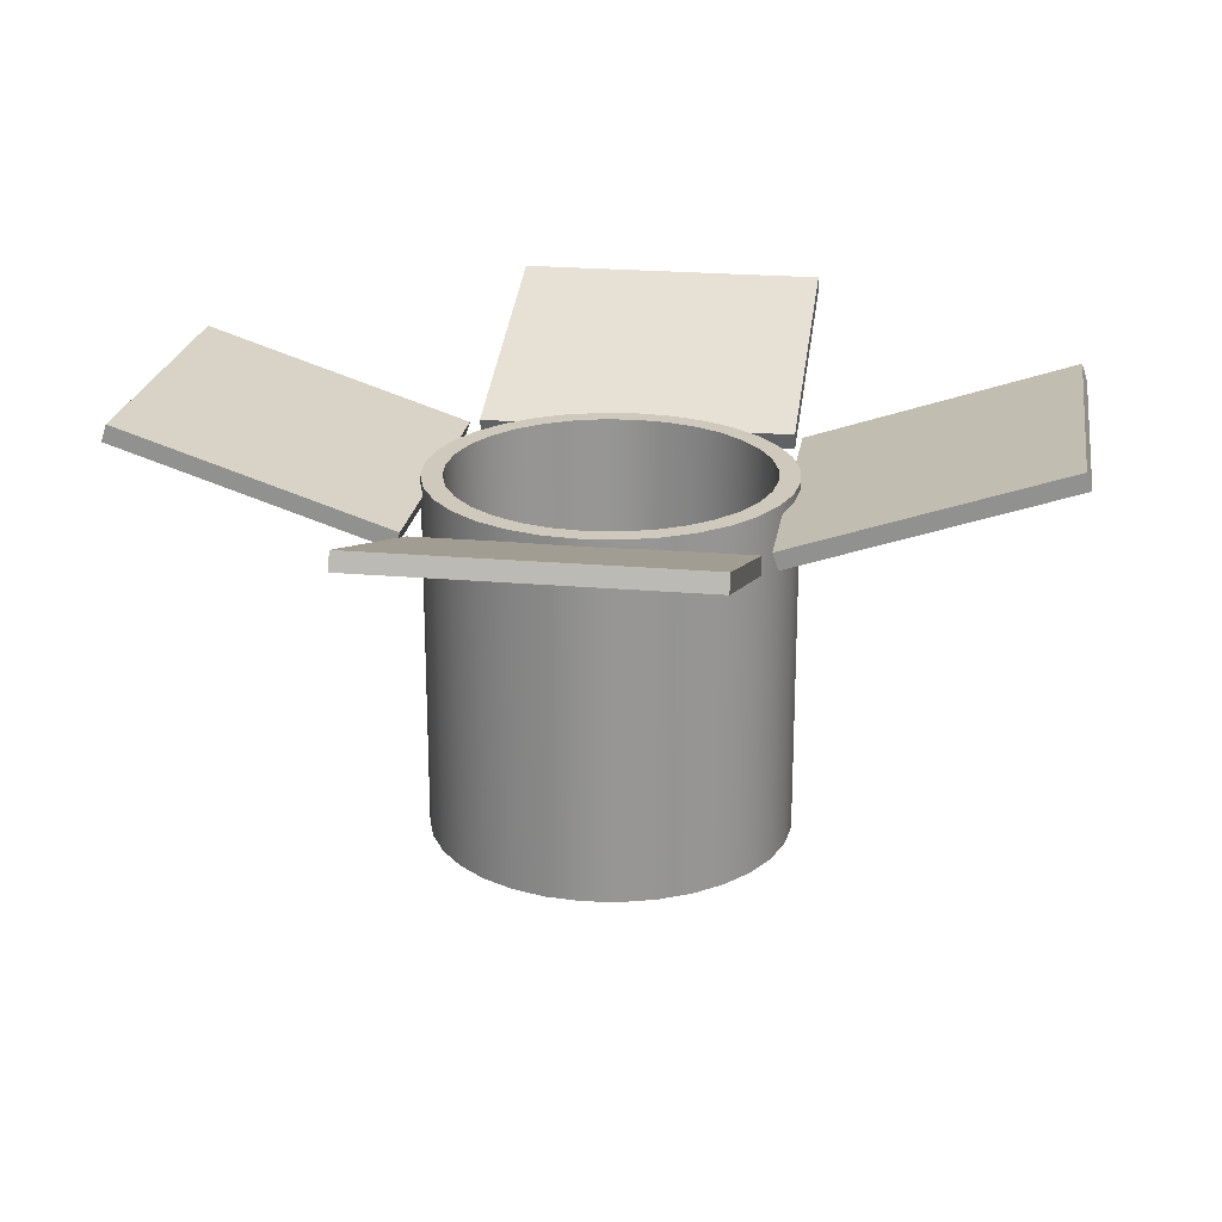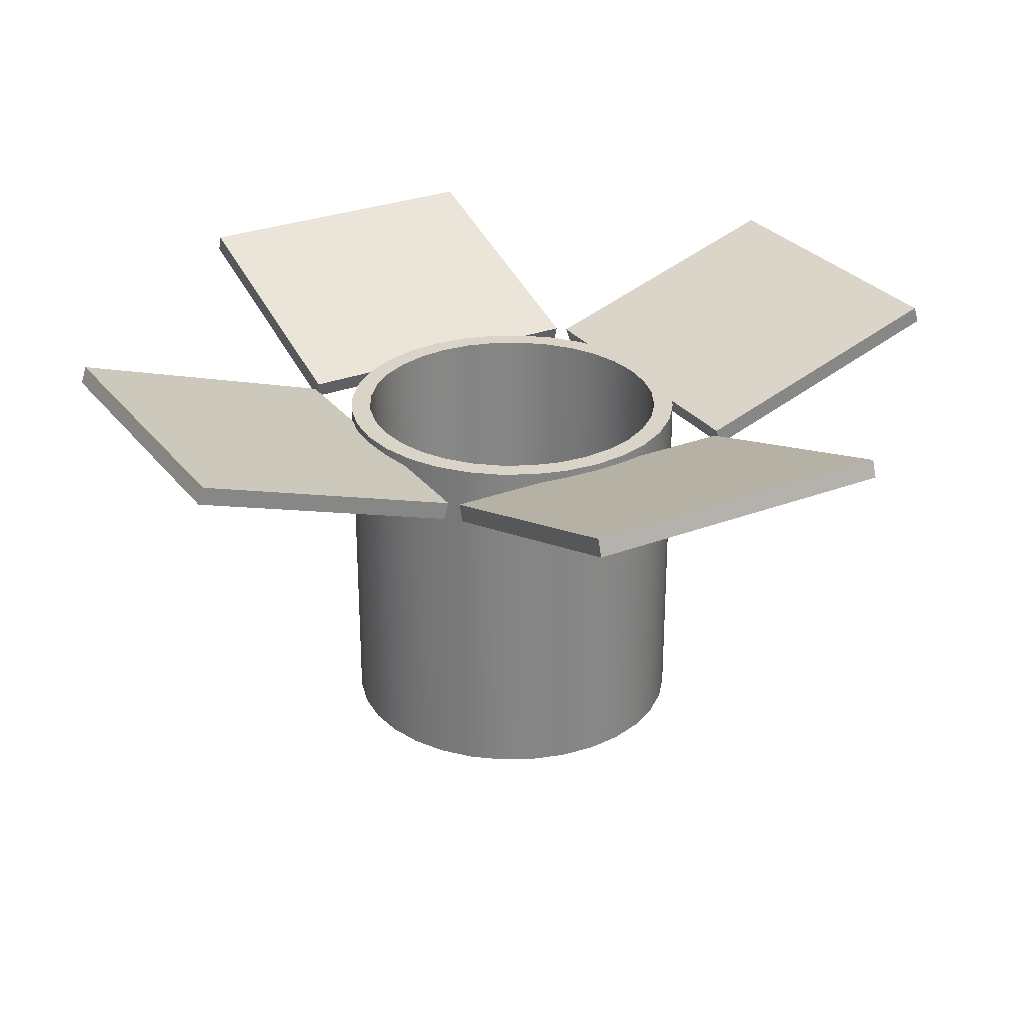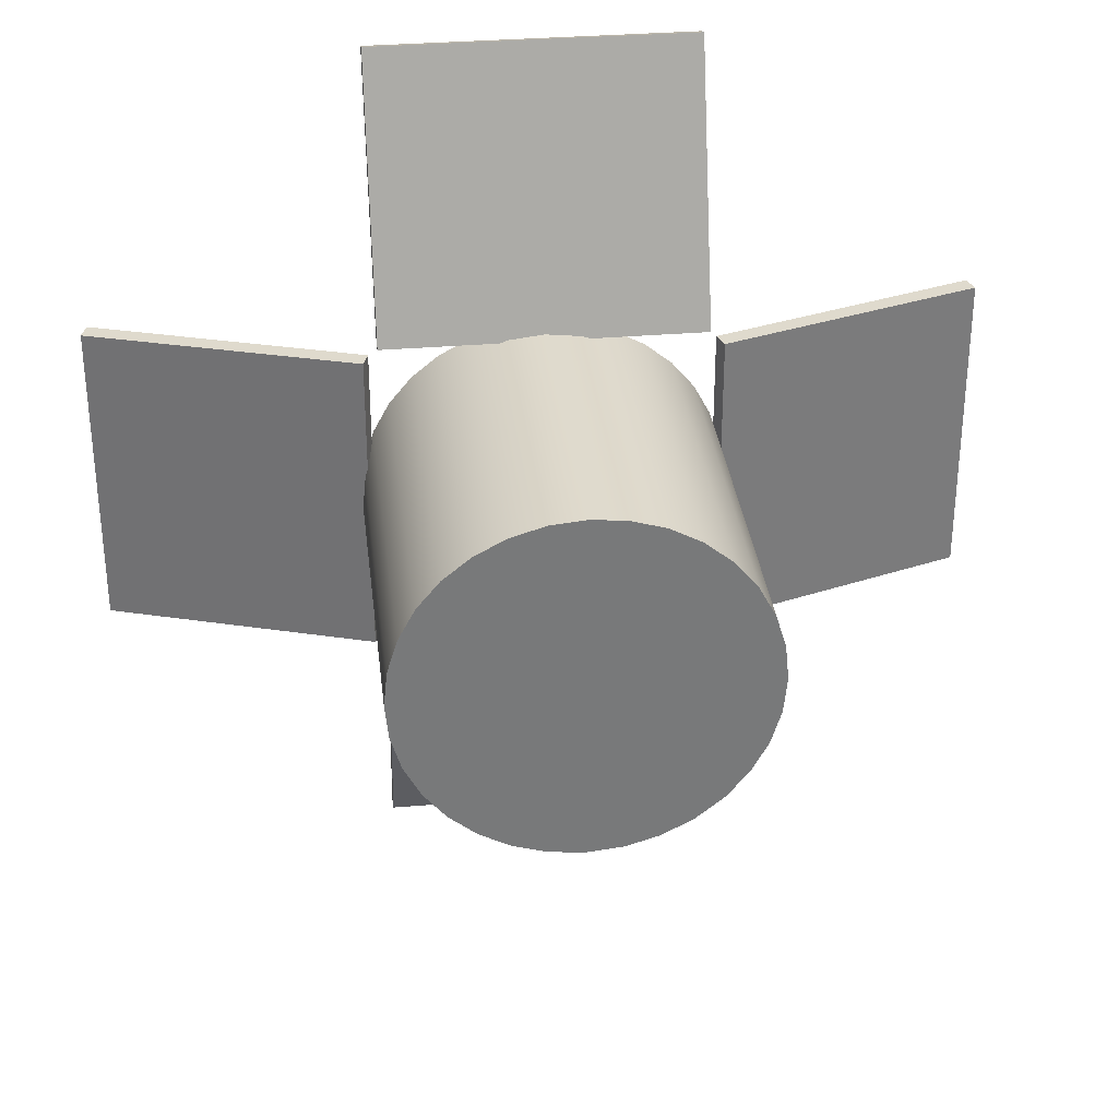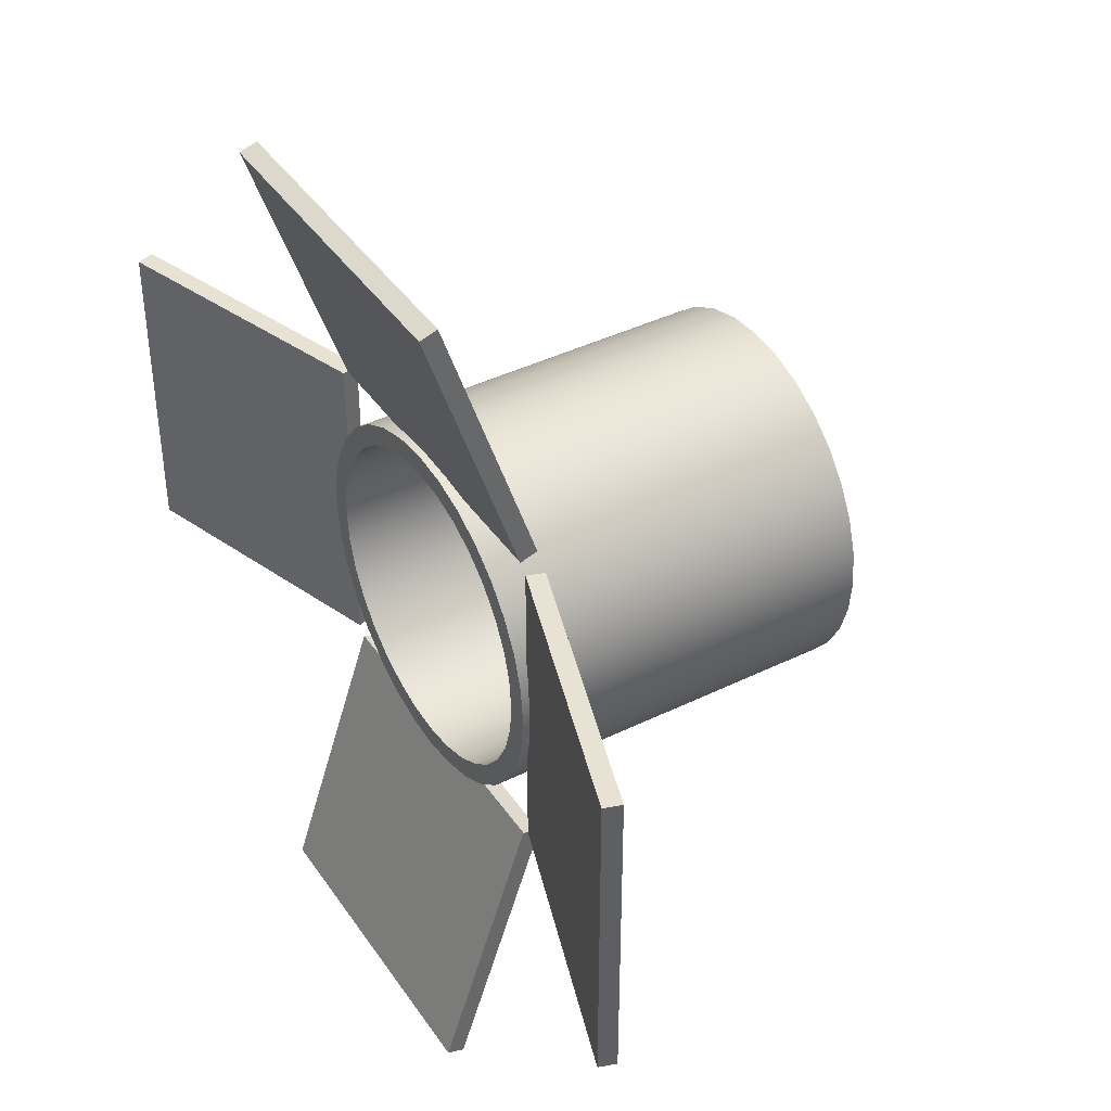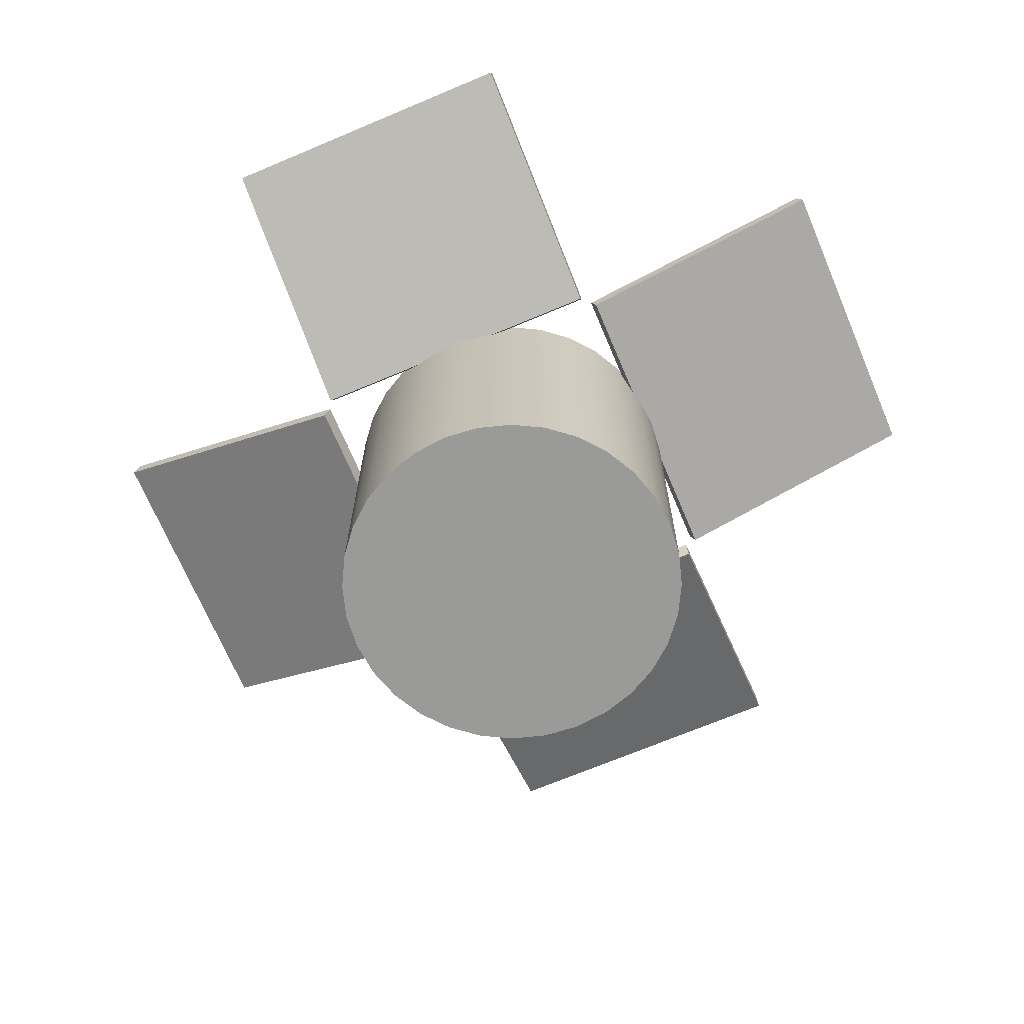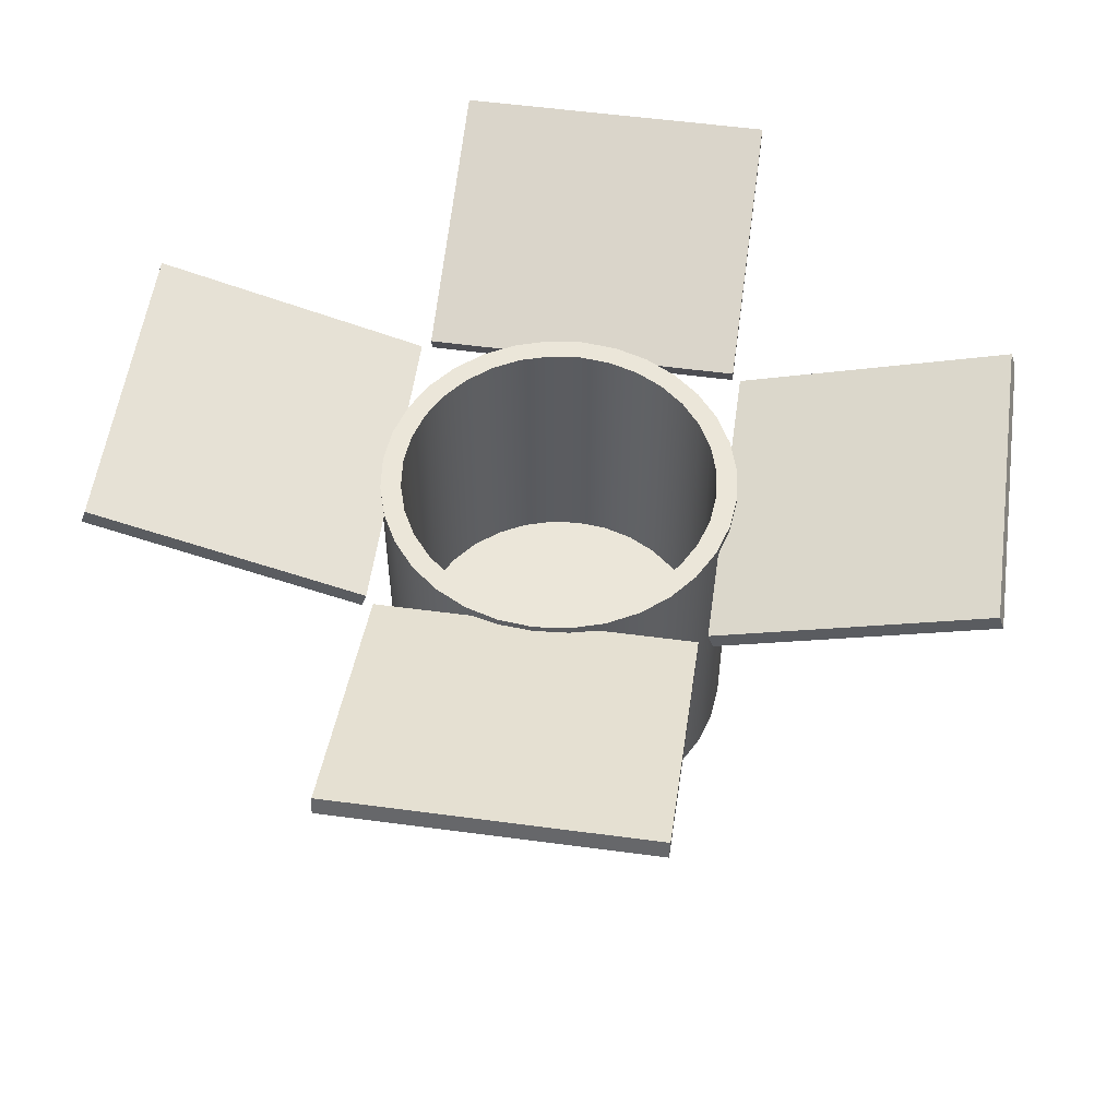
<metadata>
{"format":"obj","ext":"obj","renderer":"f3d","projection":"perspective","resolution":1024,"background":"white","views":[{"elev":22.4,"azim":98.6,"up":"+Z"},{"elev":28.5,"azim":60.0,"up":"+Z"},{"elev":32.7,"azim":173.4,"up":"+Y"},{"elev":40.8,"azim":59.0,"up":"+Y"},{"elev":-69.2,"azim":-157.1,"up":"+Z"},{"elev":55.3,"azim":-82.0,"up":"+Z"}]}
</metadata>
<code>
o Cylinder
v 0 0.5144 -0.7069
v 0 0.5144 0.3289
v 0.1003 0.5045 -0.7069
v 0.1003 0.5045 0.3289
v 0.1968 0.4752 -0.7069
v 0.1968 0.4752 0.3289
v 0.2858 0.4277 -0.7069
v 0.2858 0.4277 0.3289
v 0.3637 0.3637 -0.7069
v 0.3637 0.3637 0.3289
v 0.4277 0.2858 -0.7069
v 0.4277 0.2858 0.3289
v 0.4752 0.1968 -0.7069
v 0.4752 0.1968 0.3289
v 0.5045 0.1003 -0.7069
v 0.5045 0.1003 0.3289
v 0.5144 -0 -0.7069
v 0.5144 -0 0.3289
v 0.5045 -0.1003 -0.7069
v 0.5045 -0.1003 0.3289
v 0.4752 -0.1968 -0.7069
v 0.4752 -0.1968 0.3289
v 0.4277 -0.2858 -0.7069
v 0.4277 -0.2858 0.3289
v 0.3637 -0.3637 -0.7069
v 0.3637 -0.3637 0.3289
v 0.2858 -0.4277 -0.7069
v 0.2858 -0.4277 0.3289
v 0.1968 -0.4752 -0.7069
v 0.1968 -0.4752 0.3289
v 0.1003 -0.5045 -0.7069
v 0.1003 -0.5045 0.3289
v -0 -0.5144 -0.7069
v -0 -0.5144 0.3289
v -0.1003 -0.5045 -0.7069
v -0.1003 -0.5045 0.3289
v -0.1968 -0.4752 -0.7069
v -0.1968 -0.4752 0.3289
v -0.2858 -0.4277 -0.7069
v -0.2858 -0.4277 0.3289
v -0.3637 -0.3637 -0.7069
v -0.3637 -0.3637 0.3289
v -0.4277 -0.2858 -0.7069
v -0.4277 -0.2858 0.3289
v -0.4752 -0.1968 -0.7069
v -0.4752 -0.1968 0.3289
v -0.5045 -0.1003 -0.7069
v -0.5045 -0.1003 0.3289
v -0.5144 0 -0.7069
v -0.5144 0 0.3289
v -0.5045 0.1003 -0.7069
v -0.5045 0.1003 0.3289
v -0.4752 0.1968 -0.7069
v -0.4752 0.1968 0.3289
v -0.4277 0.2858 -0.7069
v -0.4277 0.2858 0.3289
v -0.3637 0.3637 -0.7069
v -0.3637 0.3637 0.3289
v -0.2858 0.4277 -0.7069
v -0.2858 0.4277 0.3289
v -0.1968 0.4752 -0.7069
v -0.1968 0.4752 0.3289
v -0.1003 0.5045 -0.7069
v -0.1003 0.5045 0.3289
v 0.08882 0.4465 0.3289
v 0 0.4553 0.3289
v 0.1742 0.4206 0.3289
v 0.2529 0.3786 0.3289
v 0.3219 0.3219 0.3289
v 0.3786 0.2529 0.3289
v 0.4206 0.1742 0.3289
v 0.4465 0.08882 0.3289
v 0.4553 -0 0.3289
v 0.4465 -0.08882 0.3289
v 0.4206 -0.1742 0.3289
v 0.3786 -0.2529 0.3289
v 0.3219 -0.3219 0.3289
v 0.2529 -0.3786 0.3289
v 0.1742 -0.4206 0.3289
v 0.08882 -0.4465 0.3289
v -0 -0.4553 0.3289
v -0.08882 -0.4465 0.3289
v -0.1742 -0.4206 0.3289
v -0.2529 -0.3786 0.3289
v -0.3219 -0.3219 0.3289
v -0.3786 -0.2529 0.3289
v -0.4206 -0.1742 0.3289
v -0.4465 -0.08882 0.3289
v -0.4553 0 0.3289
v -0.4465 0.08882 0.3289
v -0.4206 0.1742 0.3289
v -0.3786 0.2529 0.3289
v -0.3219 0.3219 0.3289
v -0.2529 0.3786 0.3289
v -0.1742 0.4206 0.3289
v -0.08882 0.4465 0.3289
v 0.08882 0.4465 -0.5196
v 0 0.4553 -0.5196
v 0.1742 0.4206 -0.5196
v 0.2529 0.3786 -0.5196
v 0.3219 0.3219 -0.5196
v 0.3786 0.2529 -0.5196
v 0.4206 0.1742 -0.5196
v 0.4465 0.08882 -0.5196
v 0.4553 -0 -0.5196
v 0.4465 -0.08882 -0.5196
v 0.4206 -0.1742 -0.5196
v 0.3786 -0.2529 -0.5196
v 0.3219 -0.3219 -0.5196
v 0.2529 -0.3786 -0.5196
v 0.1742 -0.4206 -0.5196
v 0.08882 -0.4465 -0.5196
v -0 -0.4553 -0.5196
v -0.08882 -0.4465 -0.5196
v -0.1742 -0.4206 -0.5196
v -0.2529 -0.3786 -0.5196
v -0.3219 -0.3219 -0.5196
v -0.3786 -0.2529 -0.5196
v -0.4206 -0.1742 -0.5196
v -0.4465 -0.08882 -0.5196
v -0.4553 0 -0.5196
v -0.4465 0.08882 -0.5196
v -0.4206 0.1742 -0.5196
v -0.3786 0.2529 -0.5196
v -0.3219 0.3219 -0.5196
v -0.2529 0.3786 -0.5196
v -0.1742 0.4206 -0.5196
v -0.08882 0.4465 -0.5196
v 0.4809 -0.457 0.2979
v 0.4809 0.457 0.2979
v 0.4971 -0.457 0.2492
v 0.4971 0.457 0.2492
v 1.248 -0.457 0.5527
v 1.248 0.457 0.5527
v 1.264 -0.457 0.504
v 1.264 0.457 0.504
v -0.457 -0.4809 0.2979
v 0.457 -0.4809 0.2979
v -0.457 -0.4971 0.2492
v 0.457 -0.4971 0.2492
v -0.457 -1.248 0.5527
v 0.457 -1.248 0.5527
v -0.457 -1.264 0.504
v 0.457 -1.264 0.504
v -0.4809 0.457 0.2979
v -0.4809 -0.457 0.2979
v -0.4971 0.457 0.2492
v -0.4971 -0.457 0.2492
v -1.248 0.457 0.5527
v -1.248 -0.457 0.5527
v -1.264 0.457 0.504
v -1.264 -0.457 0.504
v 0.457 0.4809 0.2979
v -0.457 0.4809 0.2979
v 0.457 0.4971 0.2492
v -0.457 0.4971 0.2492
v 0.457 1.248 0.5527
v -0.457 1.248 0.5527
v 0.457 1.264 0.504
v -0.457 1.264 0.504
f 129 130 132 131
f 131 132 136 135
f 135 136 134 133
f 133 134 130 129
f 131 135 133 129
f 136 132 130 134
f 137 138 140 139
f 139 140 144 143
f 143 144 142 141
f 141 142 138 137
f 139 143 141 137
f 144 140 138 142
f 145 146 148 147
f 147 148 152 151
f 151 152 150 149
f 149 150 146 145
f 147 151 149 145
f 152 148 146 150
f 153 154 156 155
f 155 156 160 159
f 159 160 158 157
f 157 158 154 153
f 155 159 157 153
f 160 156 154 158
f 1 2 4 3
f 3 4 6 5
f 5 6 8 7
f 7 8 10 9
f 9 10 12 11
f 11 12 14 13
f 13 14 16 15
f 15 16 18 17
f 17 18 20 19
f 19 20 22 21
f 21 22 24 23
f 23 24 26 25
f 25 26 28 27
f 27 28 30 29
f 29 30 32 31
f 31 32 34 33
f 33 34 36 35
f 35 36 38 37
f 37 38 40 39
f 39 40 42 41
f 41 42 44 43
f 43 44 46 45
f 45 46 48 47
f 47 48 50 49
f 49 50 52 51
f 51 52 54 53
f 53 54 56 55
f 55 56 58 57
f 57 58 60 59
f 59 60 62 61
f 8 6 67 68
f 61 62 64 63
f 63 64 2 1
f 1 3 5 7 9 11 13 15 17 19 21 23 25 27 29 31 33 35 37 39 41 43 45 47 49 51 53 55 57 59 61 63
f 71 70 102 103
f 26 24 76 77
f 44 42 85 86
f 62 60 94 95
f 18 16 72 73
f 36 34 81 82
f 54 52 90 91
f 10 8 68 69
f 28 26 77 78
f 46 44 86 87
f 64 62 95 96
f 20 18 73 74
f 38 36 82 83
f 56 54 91 92
f 12 10 69 70
f 30 28 78 79
f 48 46 87 88
f 4 2 66 65
f 2 64 96 66
f 22 20 74 75
f 40 38 83 84
f 58 56 92 93
f 14 12 70 71
f 32 30 79 80
f 50 48 88 89
f 6 4 65 67
f 24 22 75 76
f 42 40 84 85
f 60 58 93 94
f 16 14 71 72
f 34 32 80 81
f 52 50 89 90
f 97 98 128 127 126 125 124 123 122 121 120 119 118 117 116 115 114 113 112 111 110 109 108 107 106 105 104 103 102 101 100 99
f 85 84 116 117
f 72 71 103 104
f 86 85 117 118
f 73 72 104 105
f 87 86 118 119
f 74 73 105 106
f 88 87 119 120
f 75 74 106 107
f 89 88 120 121
f 76 75 107 108
f 90 89 121 122
f 77 76 108 109
f 91 90 122 123
f 78 77 109 110
f 92 91 123 124
f 79 78 110 111
f 65 66 98 97
f 93 92 124 125
f 80 79 111 112
f 67 65 97 99
f 94 93 125 126
f 81 80 112 113
f 68 67 99 100
f 95 94 126 127
f 82 81 113 114
f 69 68 100 101
f 96 95 127 128
f 83 82 114 115
f 70 69 101 102
f 66 96 128 98
f 84 83 115 116

</code>
